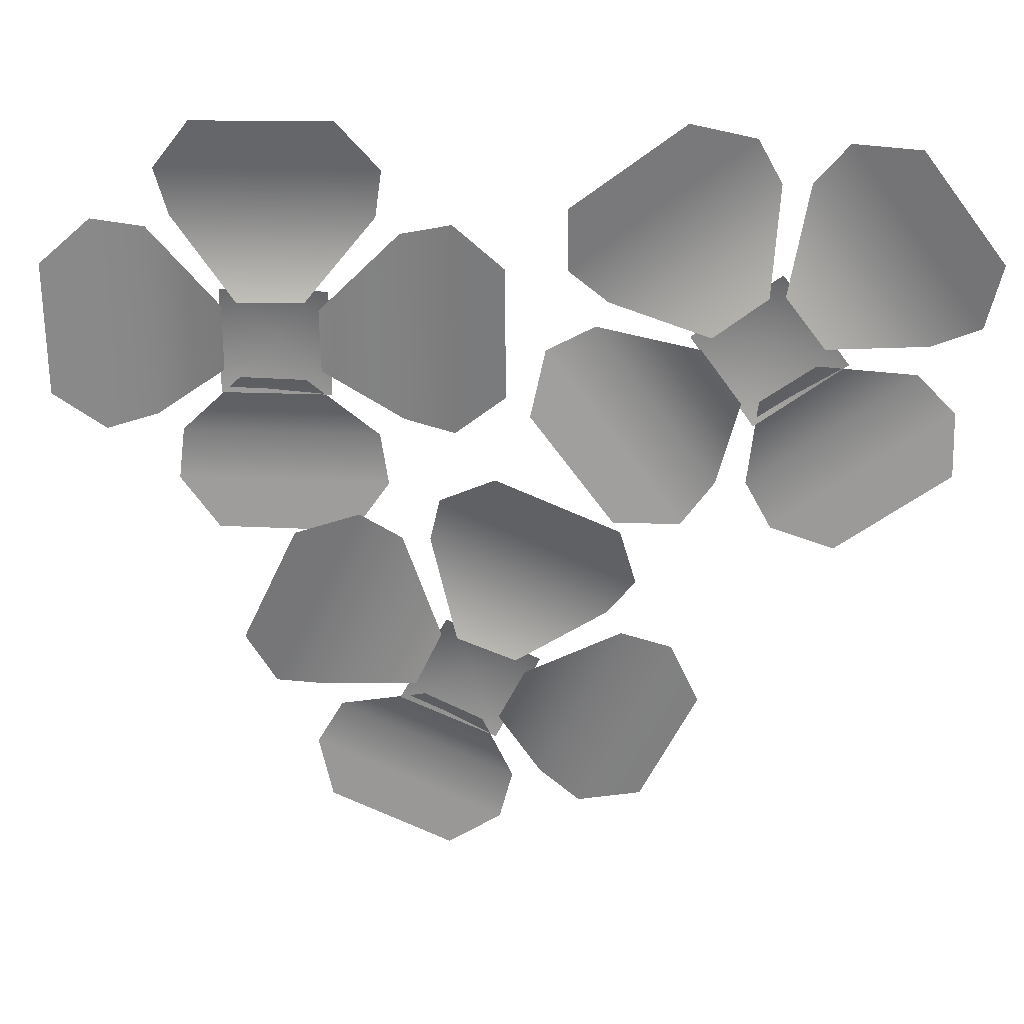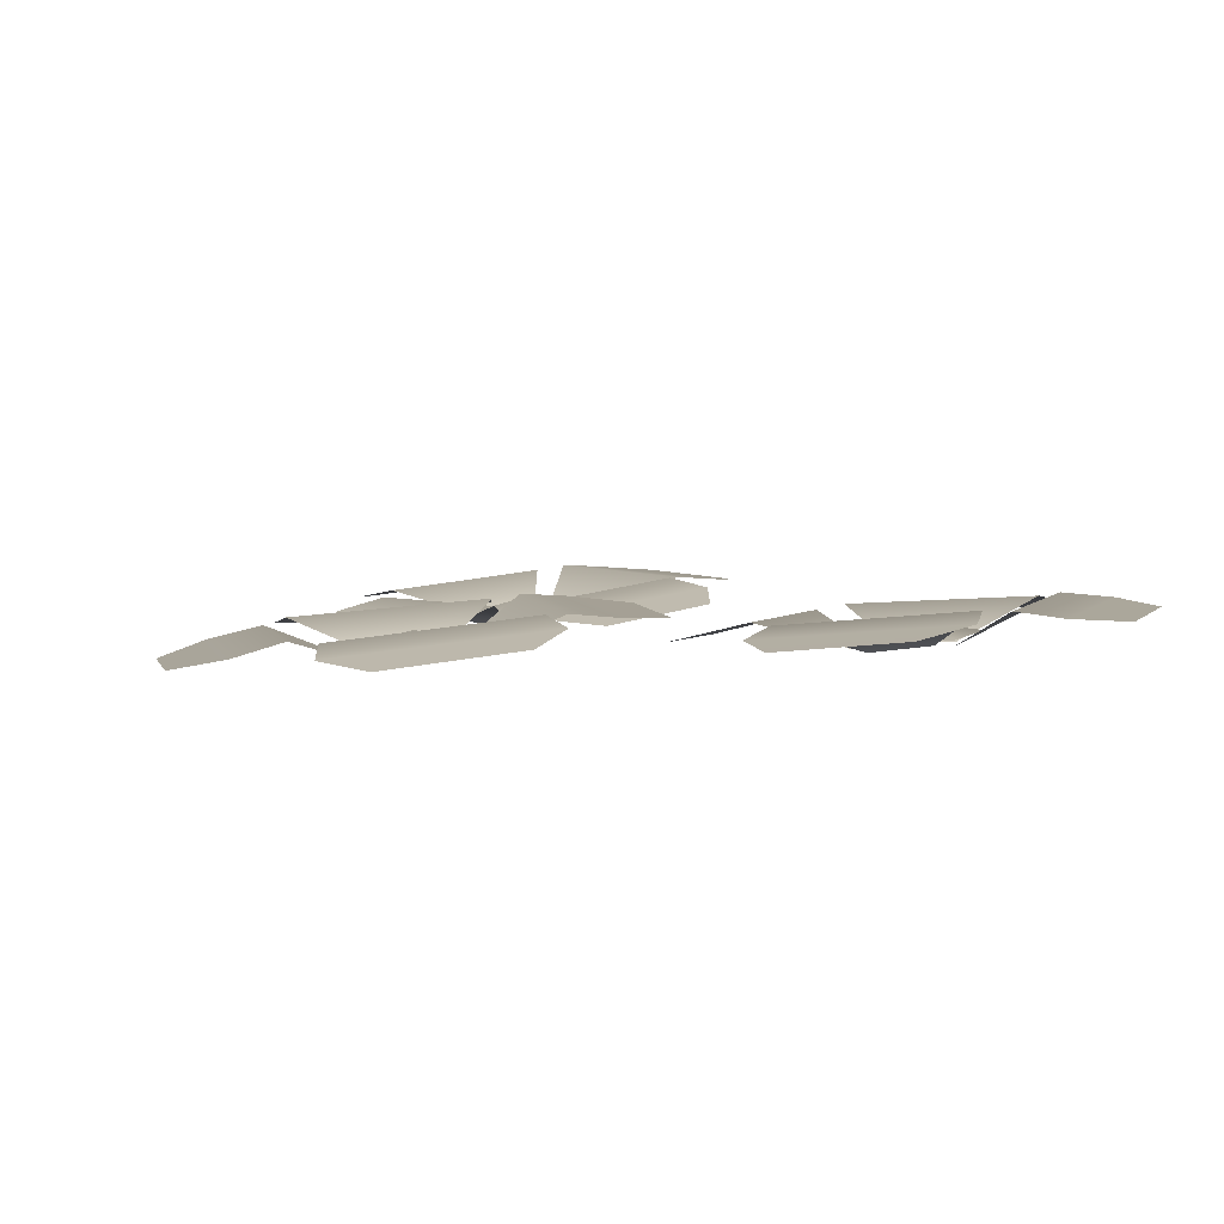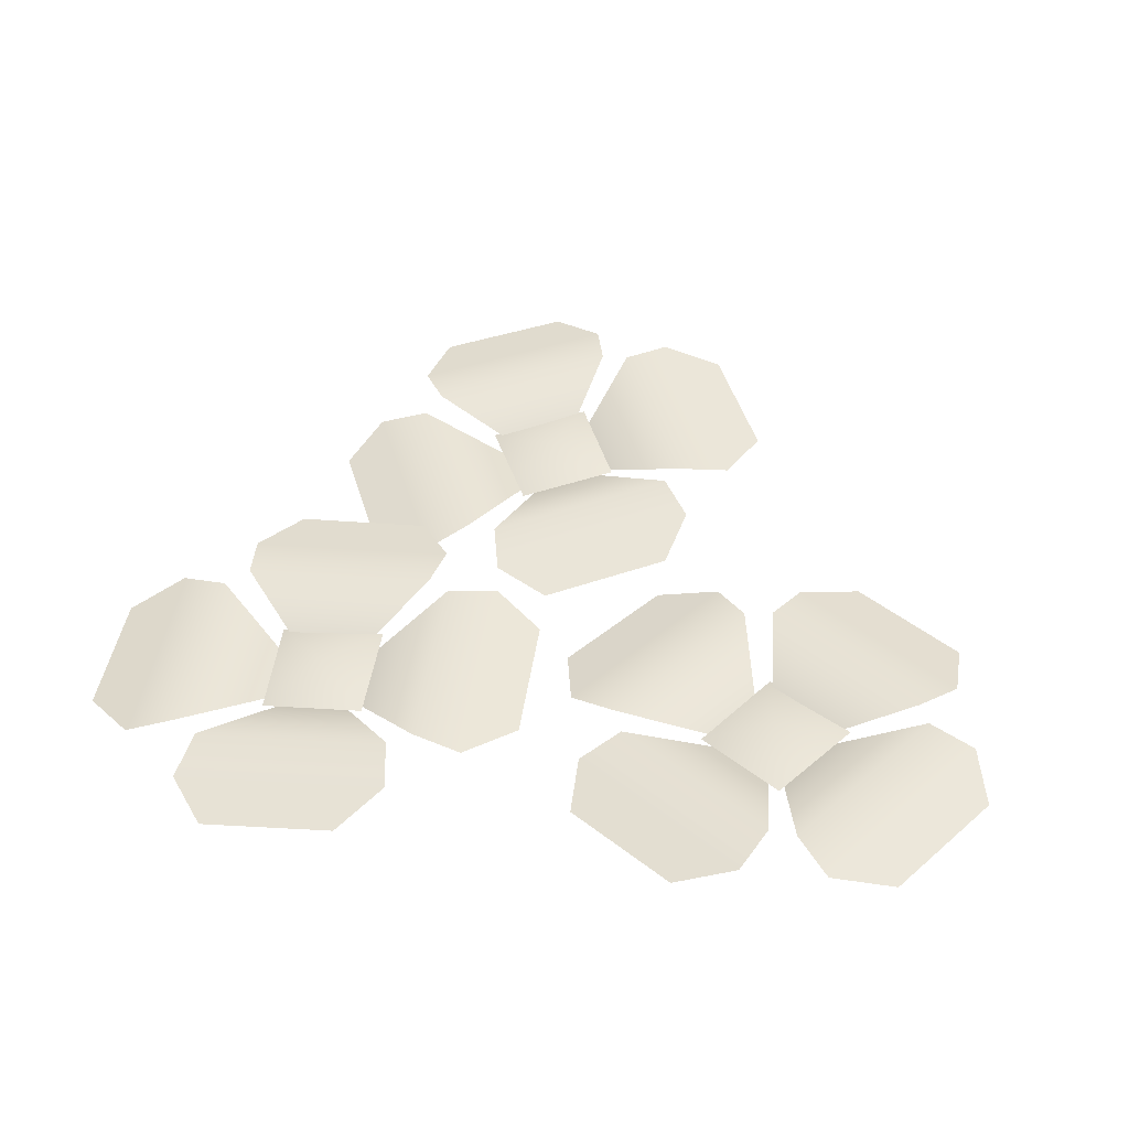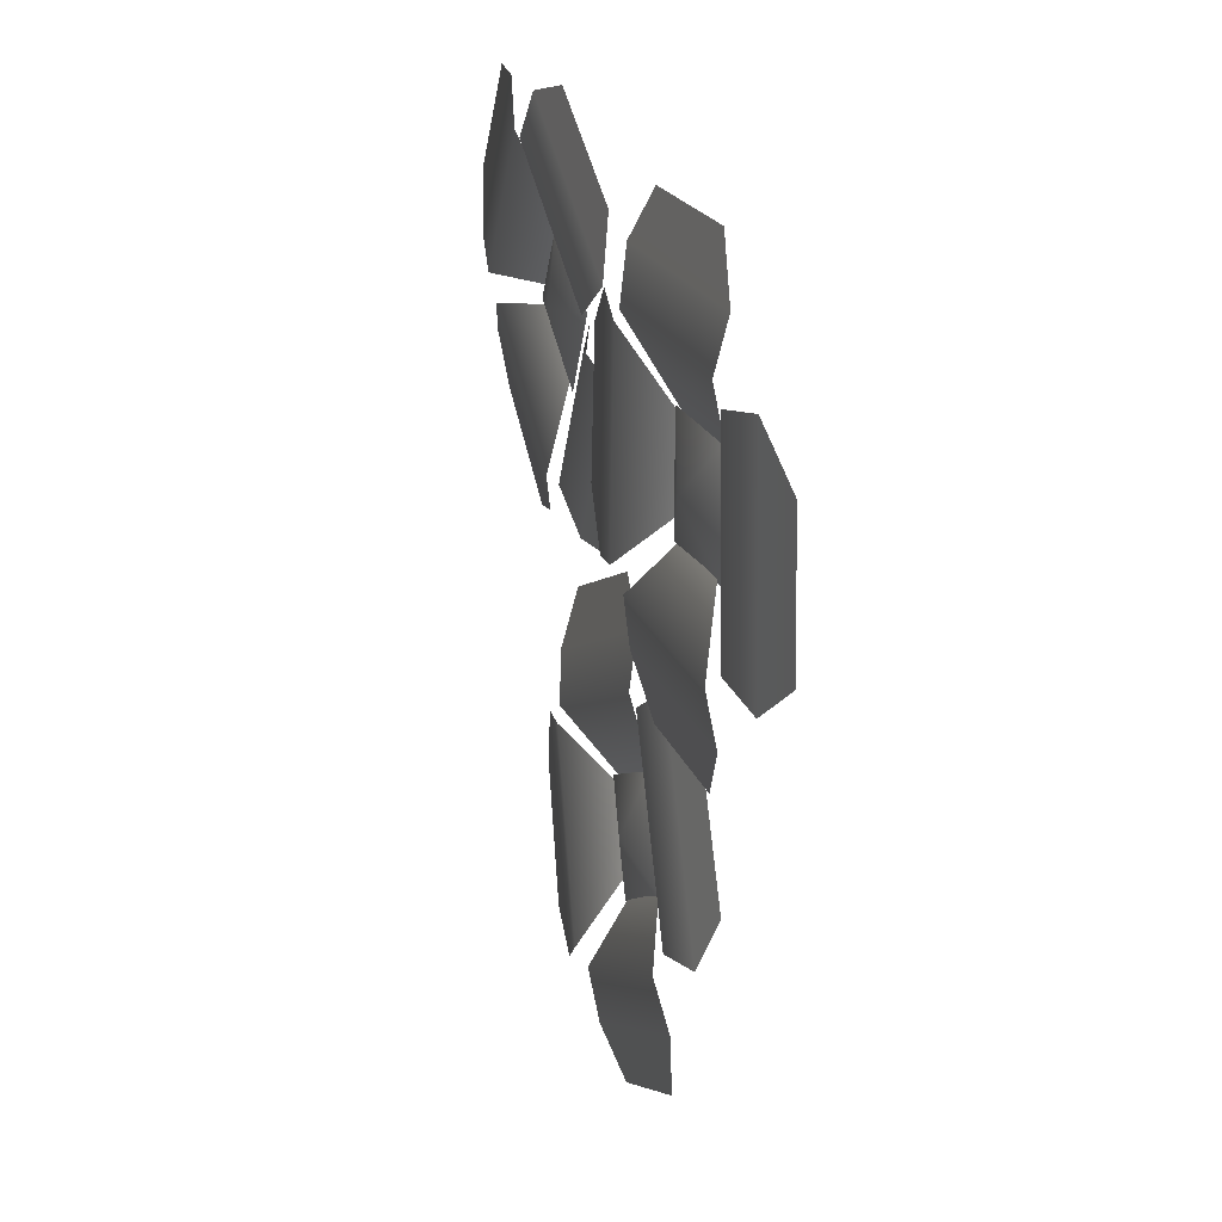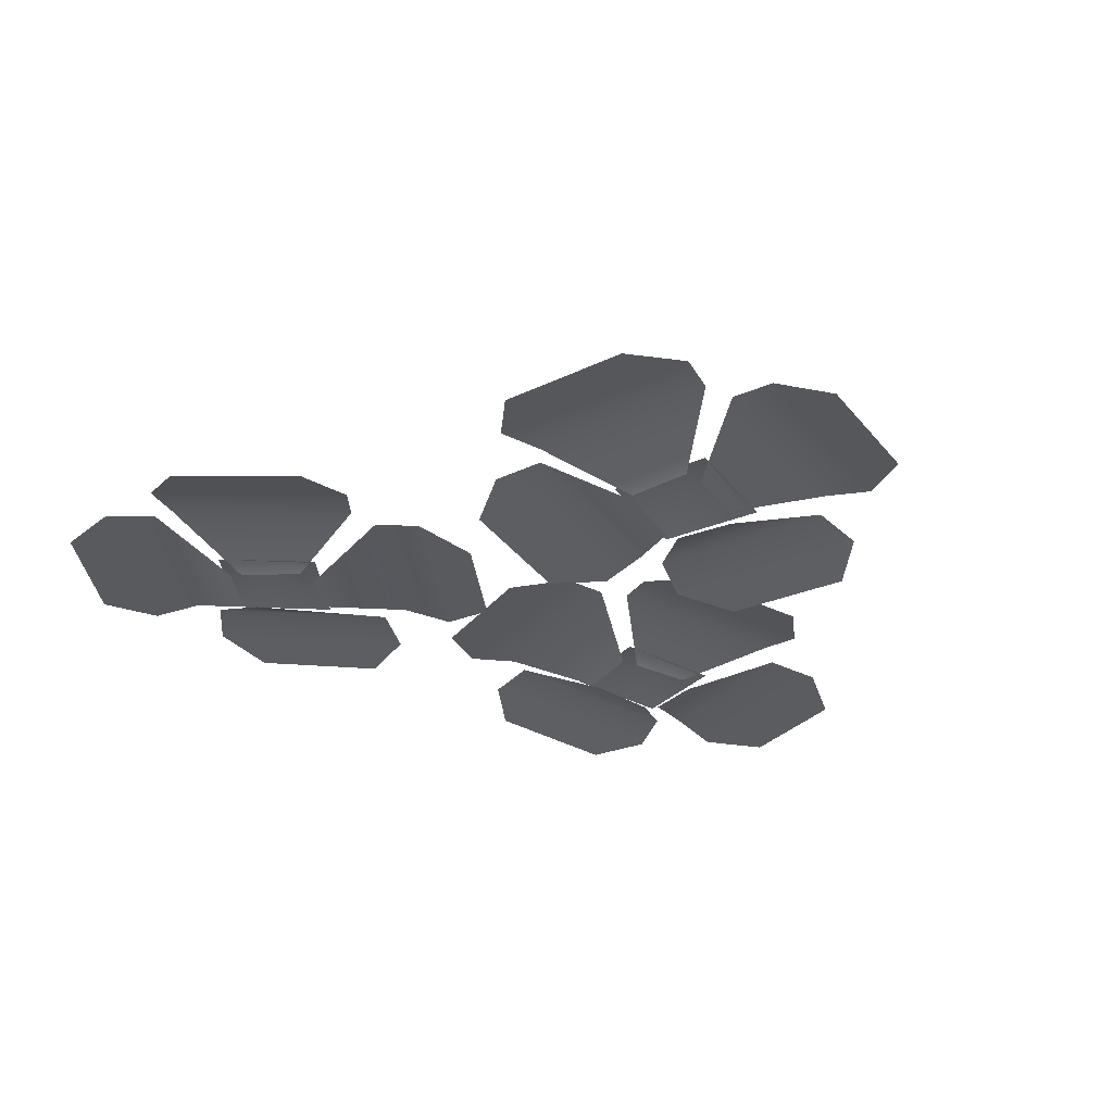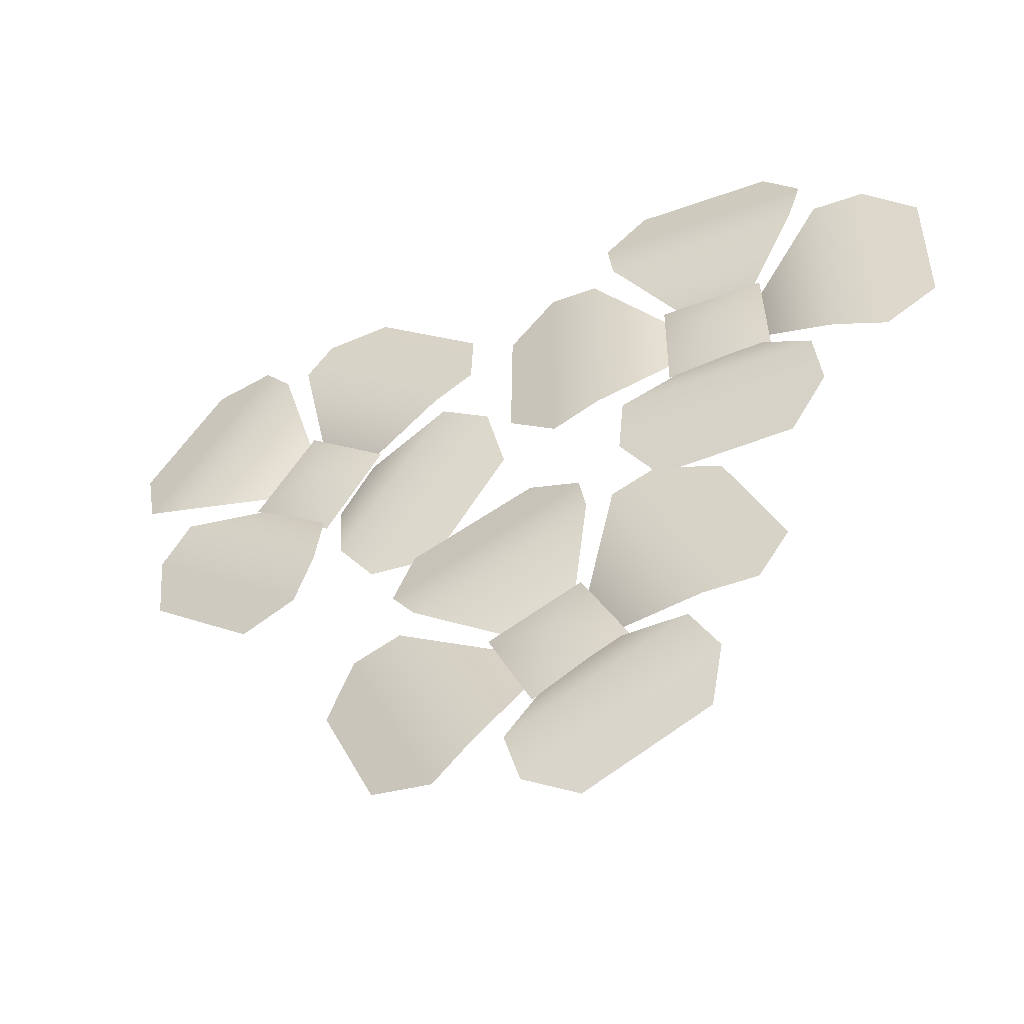
<metadata>
{"format":"obj","ext":"obj","renderer":"f3d","projection":"perspective","resolution":1024,"background":"white","views":[{"elev":28.3,"azim":8.2,"up":"+Z"},{"elev":4.8,"azim":-14.4,"up":"+Y"},{"elev":45.2,"azim":8.4,"up":"+Y"},{"elev":20.9,"azim":-102.9,"up":"+Z"},{"elev":-30.1,"azim":148.4,"up":"+Y"},{"elev":-49.4,"azim":-151.9,"up":"+Z"}]}
</metadata>
<code>
g FX_flower1
v -0.02688 0.00813 0.0358
v 0.03136 0.01658 0.03596
v 0.08831 0.05309 0.1037
v -0.08919 0.03469 0.1033
v 0.0959 0.04604 0.149
v -0.09836 0.02618 0.1486
v 0.05915 0.03511 0.1944
v -0.06319 0.02154 0.194
v 0.08752 0.05015 -0.1033
v 0.03077 0.01317 -0.0358
v -0.02806 0.01138 -0.03596
v -0.09048 0.03745 -0.1037
v -0.09472 0.02937 -0.149
v 0.09602 0.04318 -0.1486
v -0.05864 0.02481 -0.1944
v 0.0642 0.03268 -0.194
v 0.04398 0.01433 0.03026
v 0.04385 0.01767 -0.0285
v 0.1094 0.05494 -0.0884
v 0.1093 0.05205 0.09002
v 0.1558 0.05129 -0.0976
v 0.1557 0.0484 0.1021
v 0.2022 0.04763 -0.05779
v 0.2021 0.04475 0.06527
v -0.04061 0.006929 -0.0276
v -0.04105 0.01024 0.03115
v -0.1114 0.03274 -0.08736
v -0.1121 0.03556 0.09106
v -0.1572 0.0239 0.1004
v -0.1565 0.02109 -0.0996
v -0.2022 0.01225 0.06045
v -0.2016 0.00943 -0.06261
v 0.1626 0.00813 -0.2856
v 0.2155 0.01658 -0.31
v 0.2956 0.05309 -0.2726
v 0.1345 0.03469 -0.1981
v 0.3216 0.04604 -0.2347
v 0.1453 0.02618 -0.1531
v 0.3074 0.03511 -0.1781
v 0.1963 0.02154 -0.1268
v 0.2077 0.05015 -0.4599
v 0.1847 0.01317 -0.3748
v 0.1313 0.01138 -0.3502
v 0.0461 0.03745 -0.3852
v 0.02314 0.02937 -0.4246
v 0.1963 0.04318 -0.5046
v 0.03674 0.02481 -0.4809
v 0.1483 0.03268 -0.5323
v 0.2245 0.01433 -0.3205
v 0.1996 0.01767 -0.3737
v 0.2338 0.05494 -0.4557
v 0.3089 0.05205 -0.2938
v 0.272 0.05129 -0.4836
v 0.3561 0.0484 -0.3024
v 0.3309 0.04763 -0.467
v 0.3826 0.04475 -0.3554
v 0.03396 0.03274 -0.3616
v 0.1234 0.006929 -0.3373
v 0.1478 0.01024 -0.2838
v 0.1086 0.03556 -0.1995
v 0.07159 0.0239 -0.1721
v -0.01201 0.02109 -0.3537
v 0.01395 0.01225 -0.1893
v -0.03735 0.00943 -0.3012
v 0.3834 0.00813 0.02863
v 0.4297 0.01658 0.06393
v 0.4342 0.05309 0.1523
v 0.293 0.03469 0.04478
v 0.4129 0.04604 0.193
v 0.2583 0.02618 0.07539
v 0.3562 0.03511 0.207
v 0.2589 0.02154 0.1328
v 0.5586 0.05015 -0.01313
v 0.4726 0.01317 0.006373
v 0.4258 0.01138 -0.02928
v 0.4169 0.03745 -0.1209
v 0.4409 0.02937 -0.1596
v 0.5927 0.04318 -0.04414
v 0.4971 0.02481 -0.174
v 0.5947 0.03268 -0.0995
v 0.4432 0.01433 0.06701
v 0.4786 0.01767 0.0201
v 0.567 0.05494 0.01195
v 0.4592 0.05205 0.1541
v 0.6096 0.05129 0.03265
v 0.4888 0.0484 0.1918
v 0.6225 0.04763 0.0924
v 0.5481 0.04475 0.1904
v 0.3904 0.03274 -0.1206
v 0.4107 0.006929 -0.03019
v 0.3749 0.01024 0.01637
v 0.2821 0.03556 0.02121
v 0.2405 0.0239 0.001376
v 0.3619 0.02109 -0.1575
v 0.2287 0.01225 -0.05762
v 0.3036 0.00943 -0.1553
v 0.001292 0.03347 -0.00355
v 0.05129 0.02273 0.04511
v -0.04315 0.01446 0.04511
v 0.05129 0.02273 -0.05314
v -0.04644 0.01418 -0.05314
v 0.1715 0.03347 -0.3331
v 0.2374 0.02273 -0.3101
v 0.1517 0.01446 -0.2703
v 0.196 0.02273 -0.3992
v 0.1073 0.01418 -0.358
v 0.4296 0.03347 0.01428
v 0.4401 0.02273 0.08326
v 0.3648 0.01446 0.02623
v 0.4994 0.02273 0.004954
v 0.4215 0.01418 -0.05407
g FX_flower1_0
f 3 2 1
f 1 4 3
f 5 3 4
f 4 6 5
f 6 7 5
f 6 8 7
f 11 10 9
f 11 9 12
f 9 13 12
f 13 9 14
f 14 15 13
f 14 16 15
f 19 18 17
f 17 20 19
f 21 19 20
f 20 22 21
f 22 23 21
f 22 24 23
f 27 26 25
f 28 26 27
f 29 28 27
f 29 27 30
f 31 29 30
f 30 32 31
f 35 34 33
f 33 36 35
f 37 35 36
f 37 36 38
f 39 37 38
f 39 38 40
f 43 42 41
f 44 43 41
f 45 44 41
f 41 46 45
f 46 47 45
f 46 48 47
f 51 50 49
f 49 52 51
f 53 51 52
f 52 54 53
f 54 55 53
f 54 56 55
f 59 58 57
f 59 57 60
f 57 61 60
f 61 57 62
f 62 63 61
f 62 64 63
f 67 66 65
f 65 68 67
f 69 67 68
f 68 70 69
f 70 71 69
f 70 72 71
f 75 74 73
f 76 75 73
f 77 76 73
f 77 73 78
f 79 77 78
f 79 78 80
f 83 82 81
f 81 84 83
f 84 85 83
f 85 84 86
f 86 87 85
f 86 88 87
f 91 90 89
f 92 91 89
f 93 92 89
f 89 94 93
f 94 95 93
f 94 96 95
f 99 98 97
f 98 100 97
f 101 99 97
f 100 101 97
f 104 103 102
f 103 105 102
f 106 104 102
f 105 106 102
f 109 108 107
f 108 110 107
f 111 109 107
f 110 111 107

</code>
